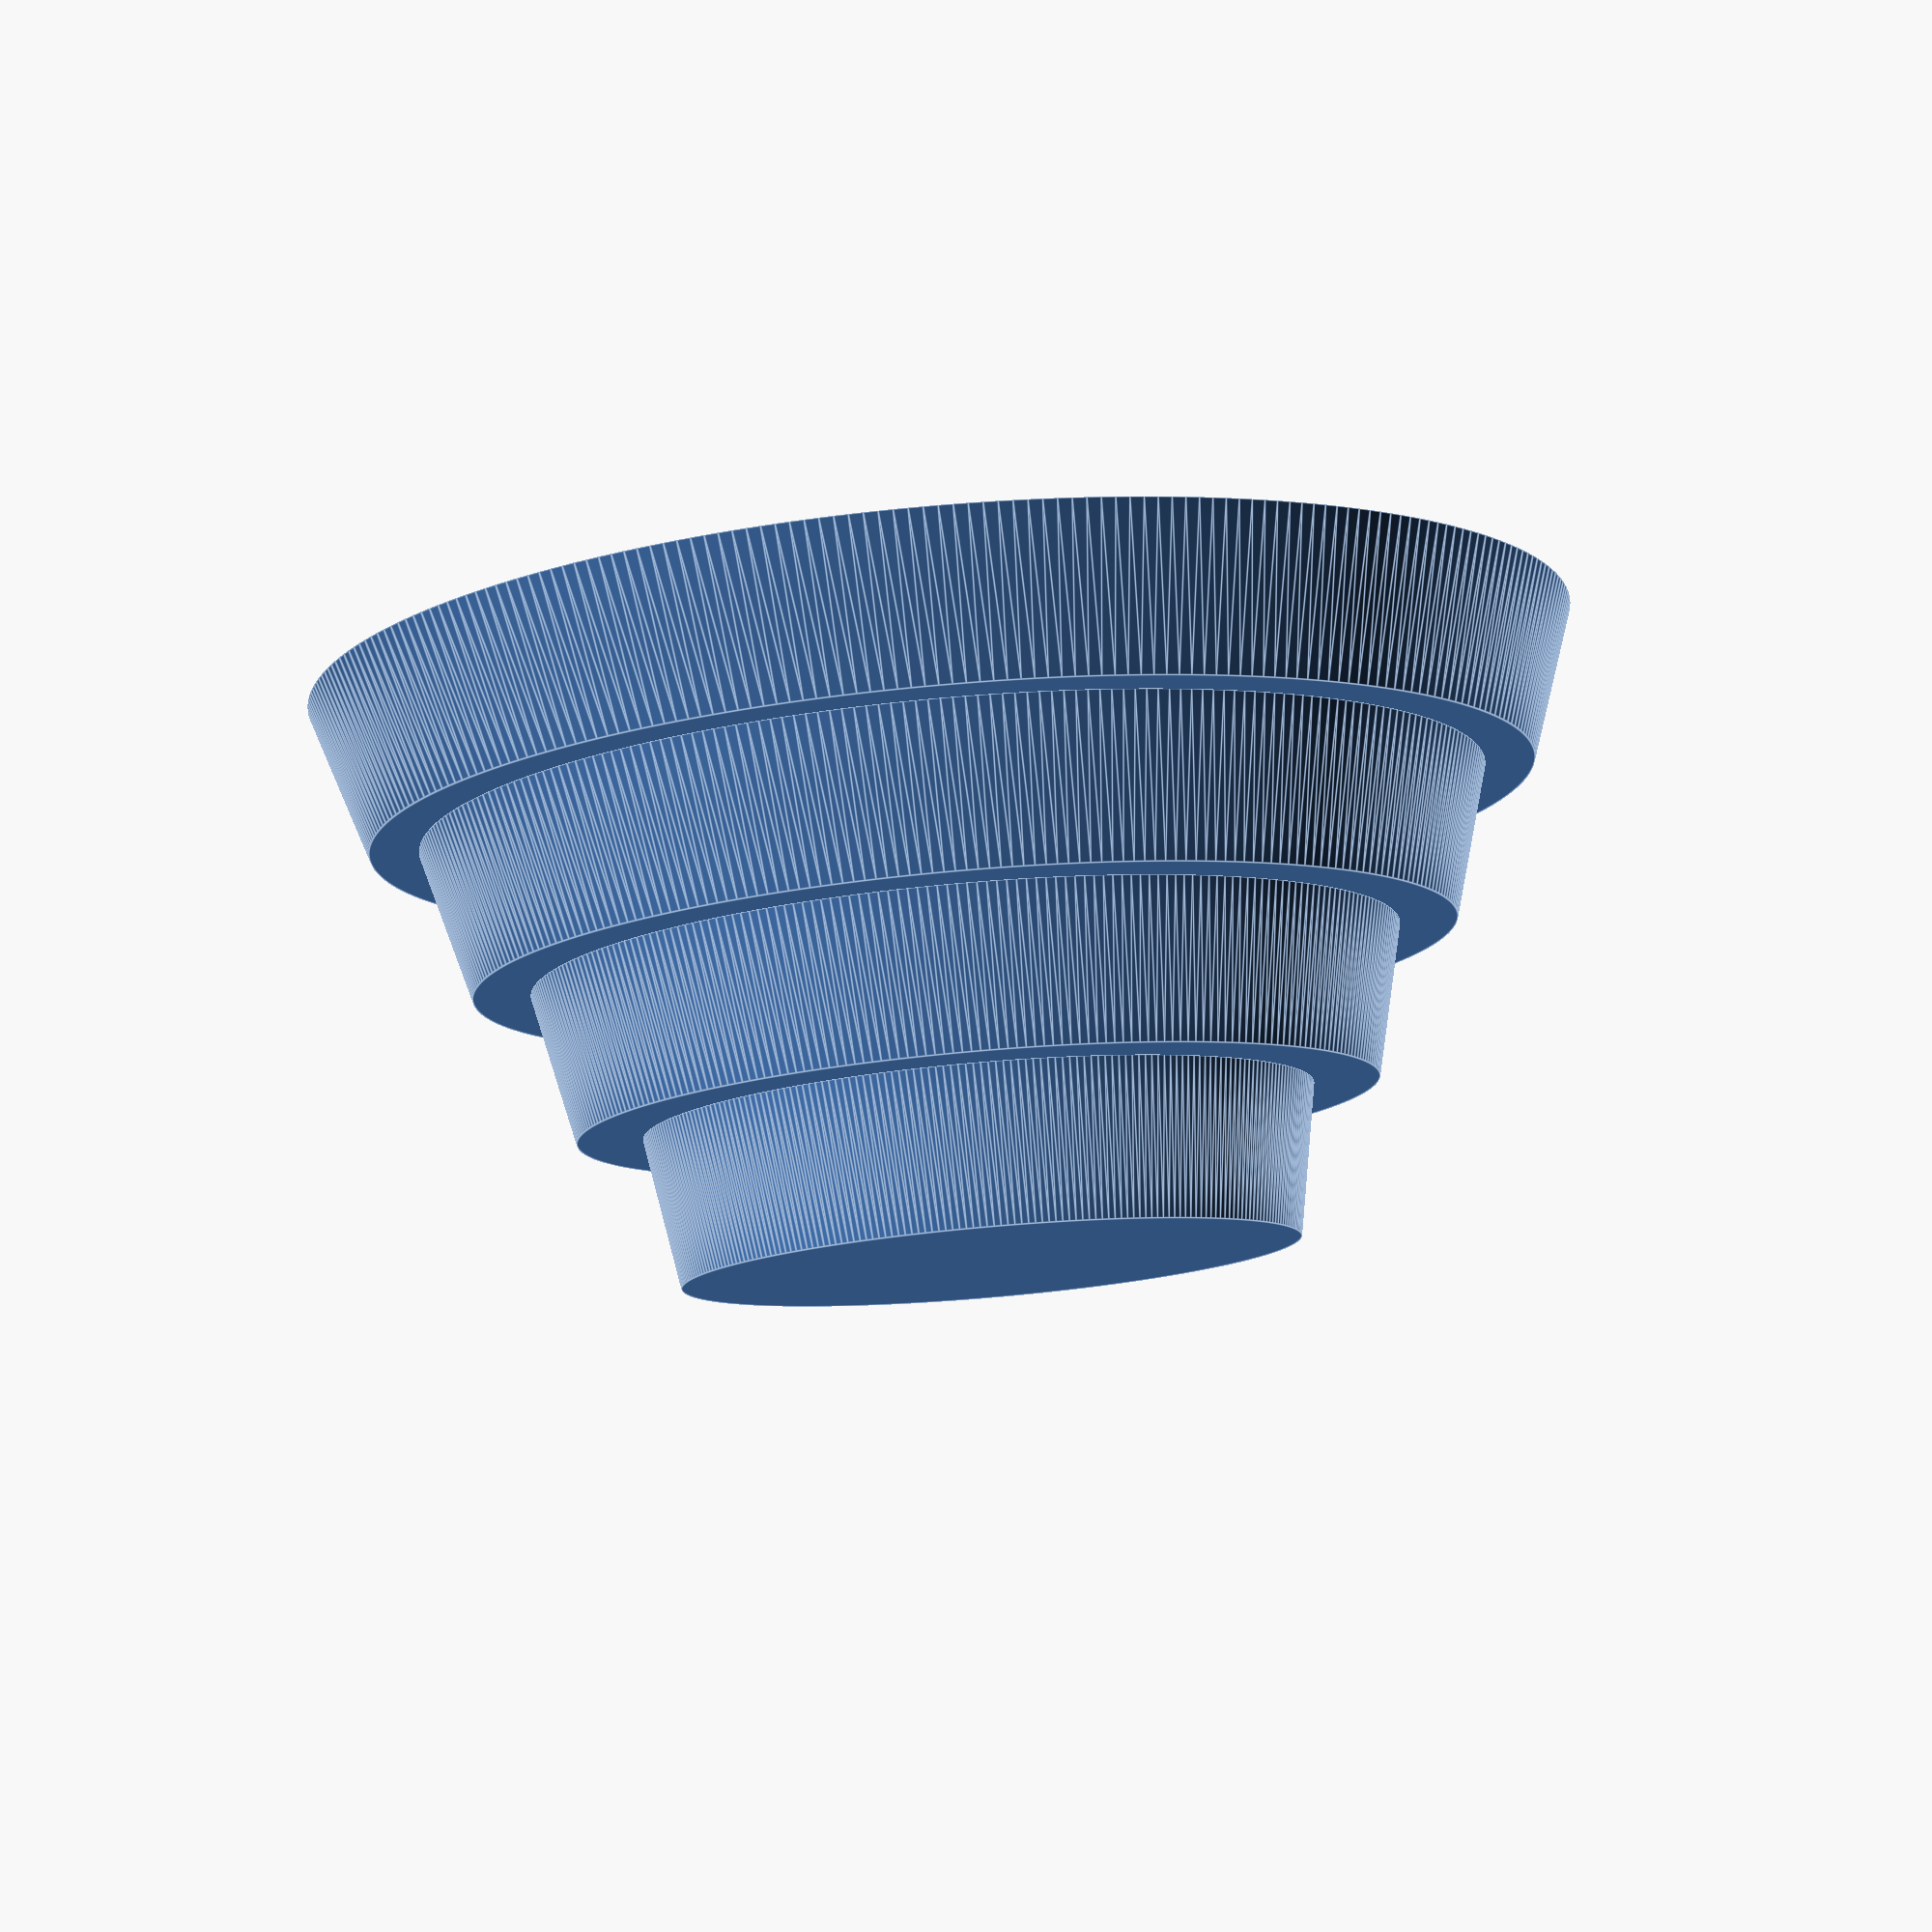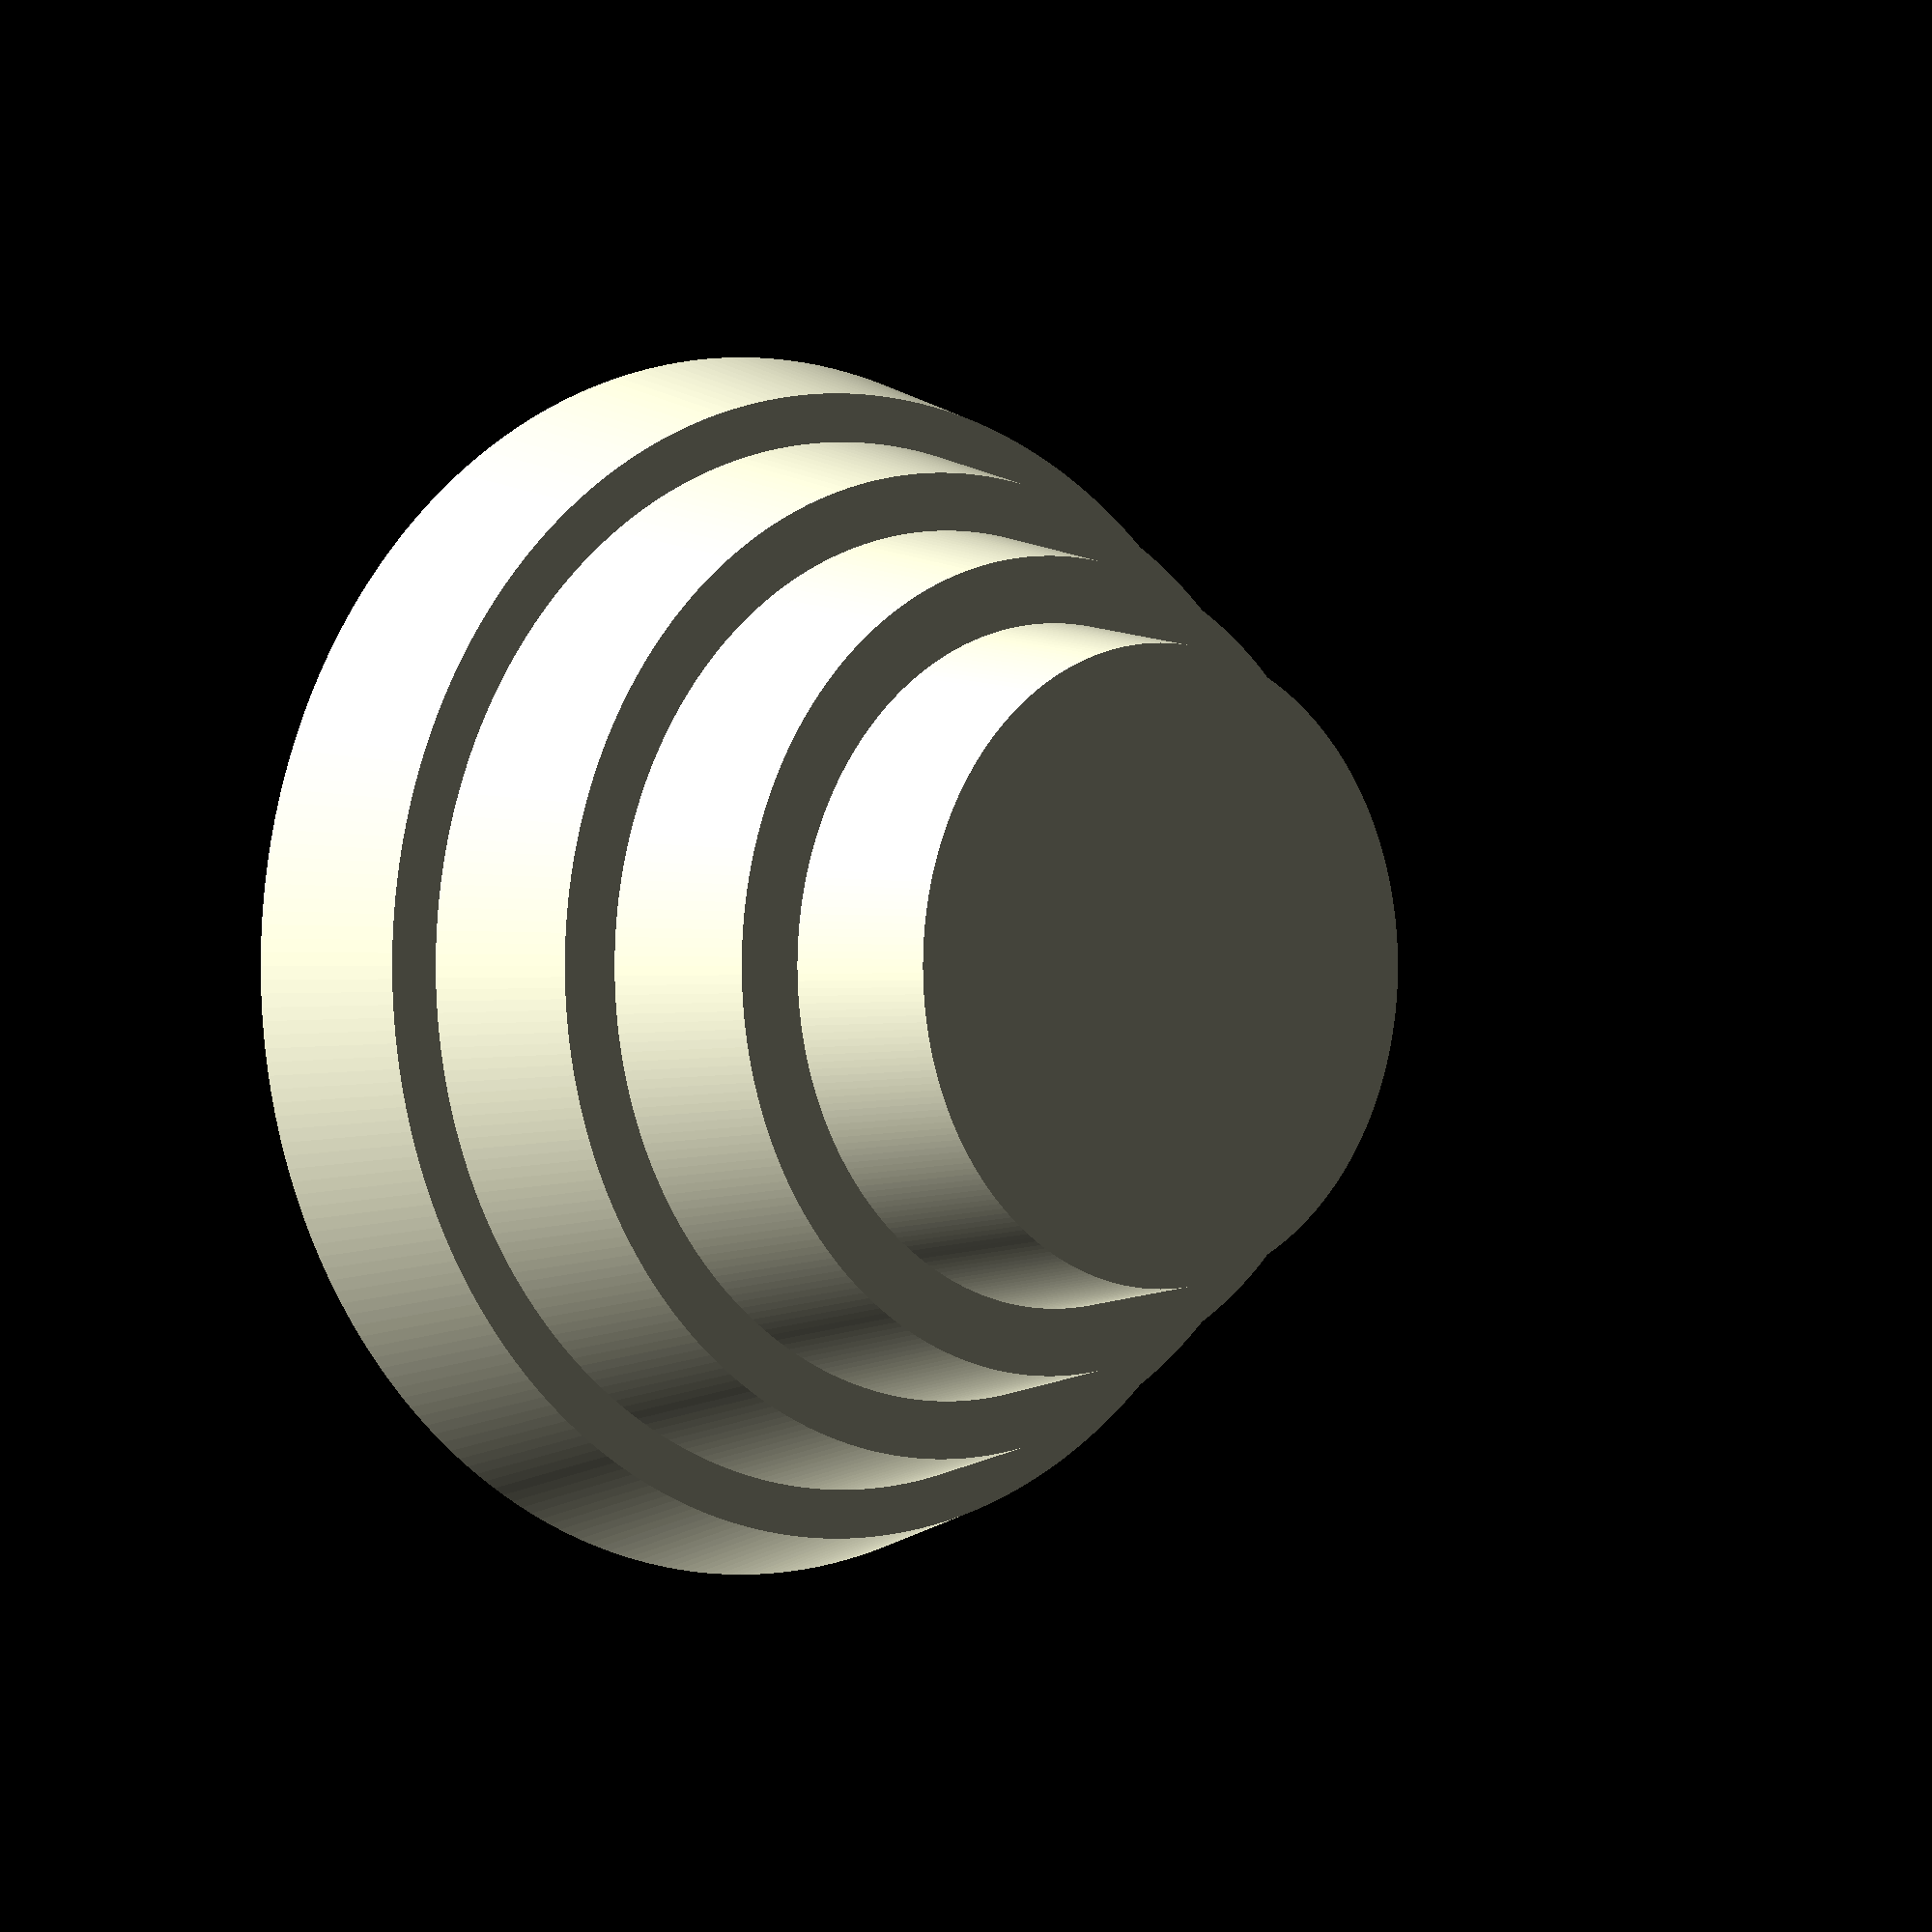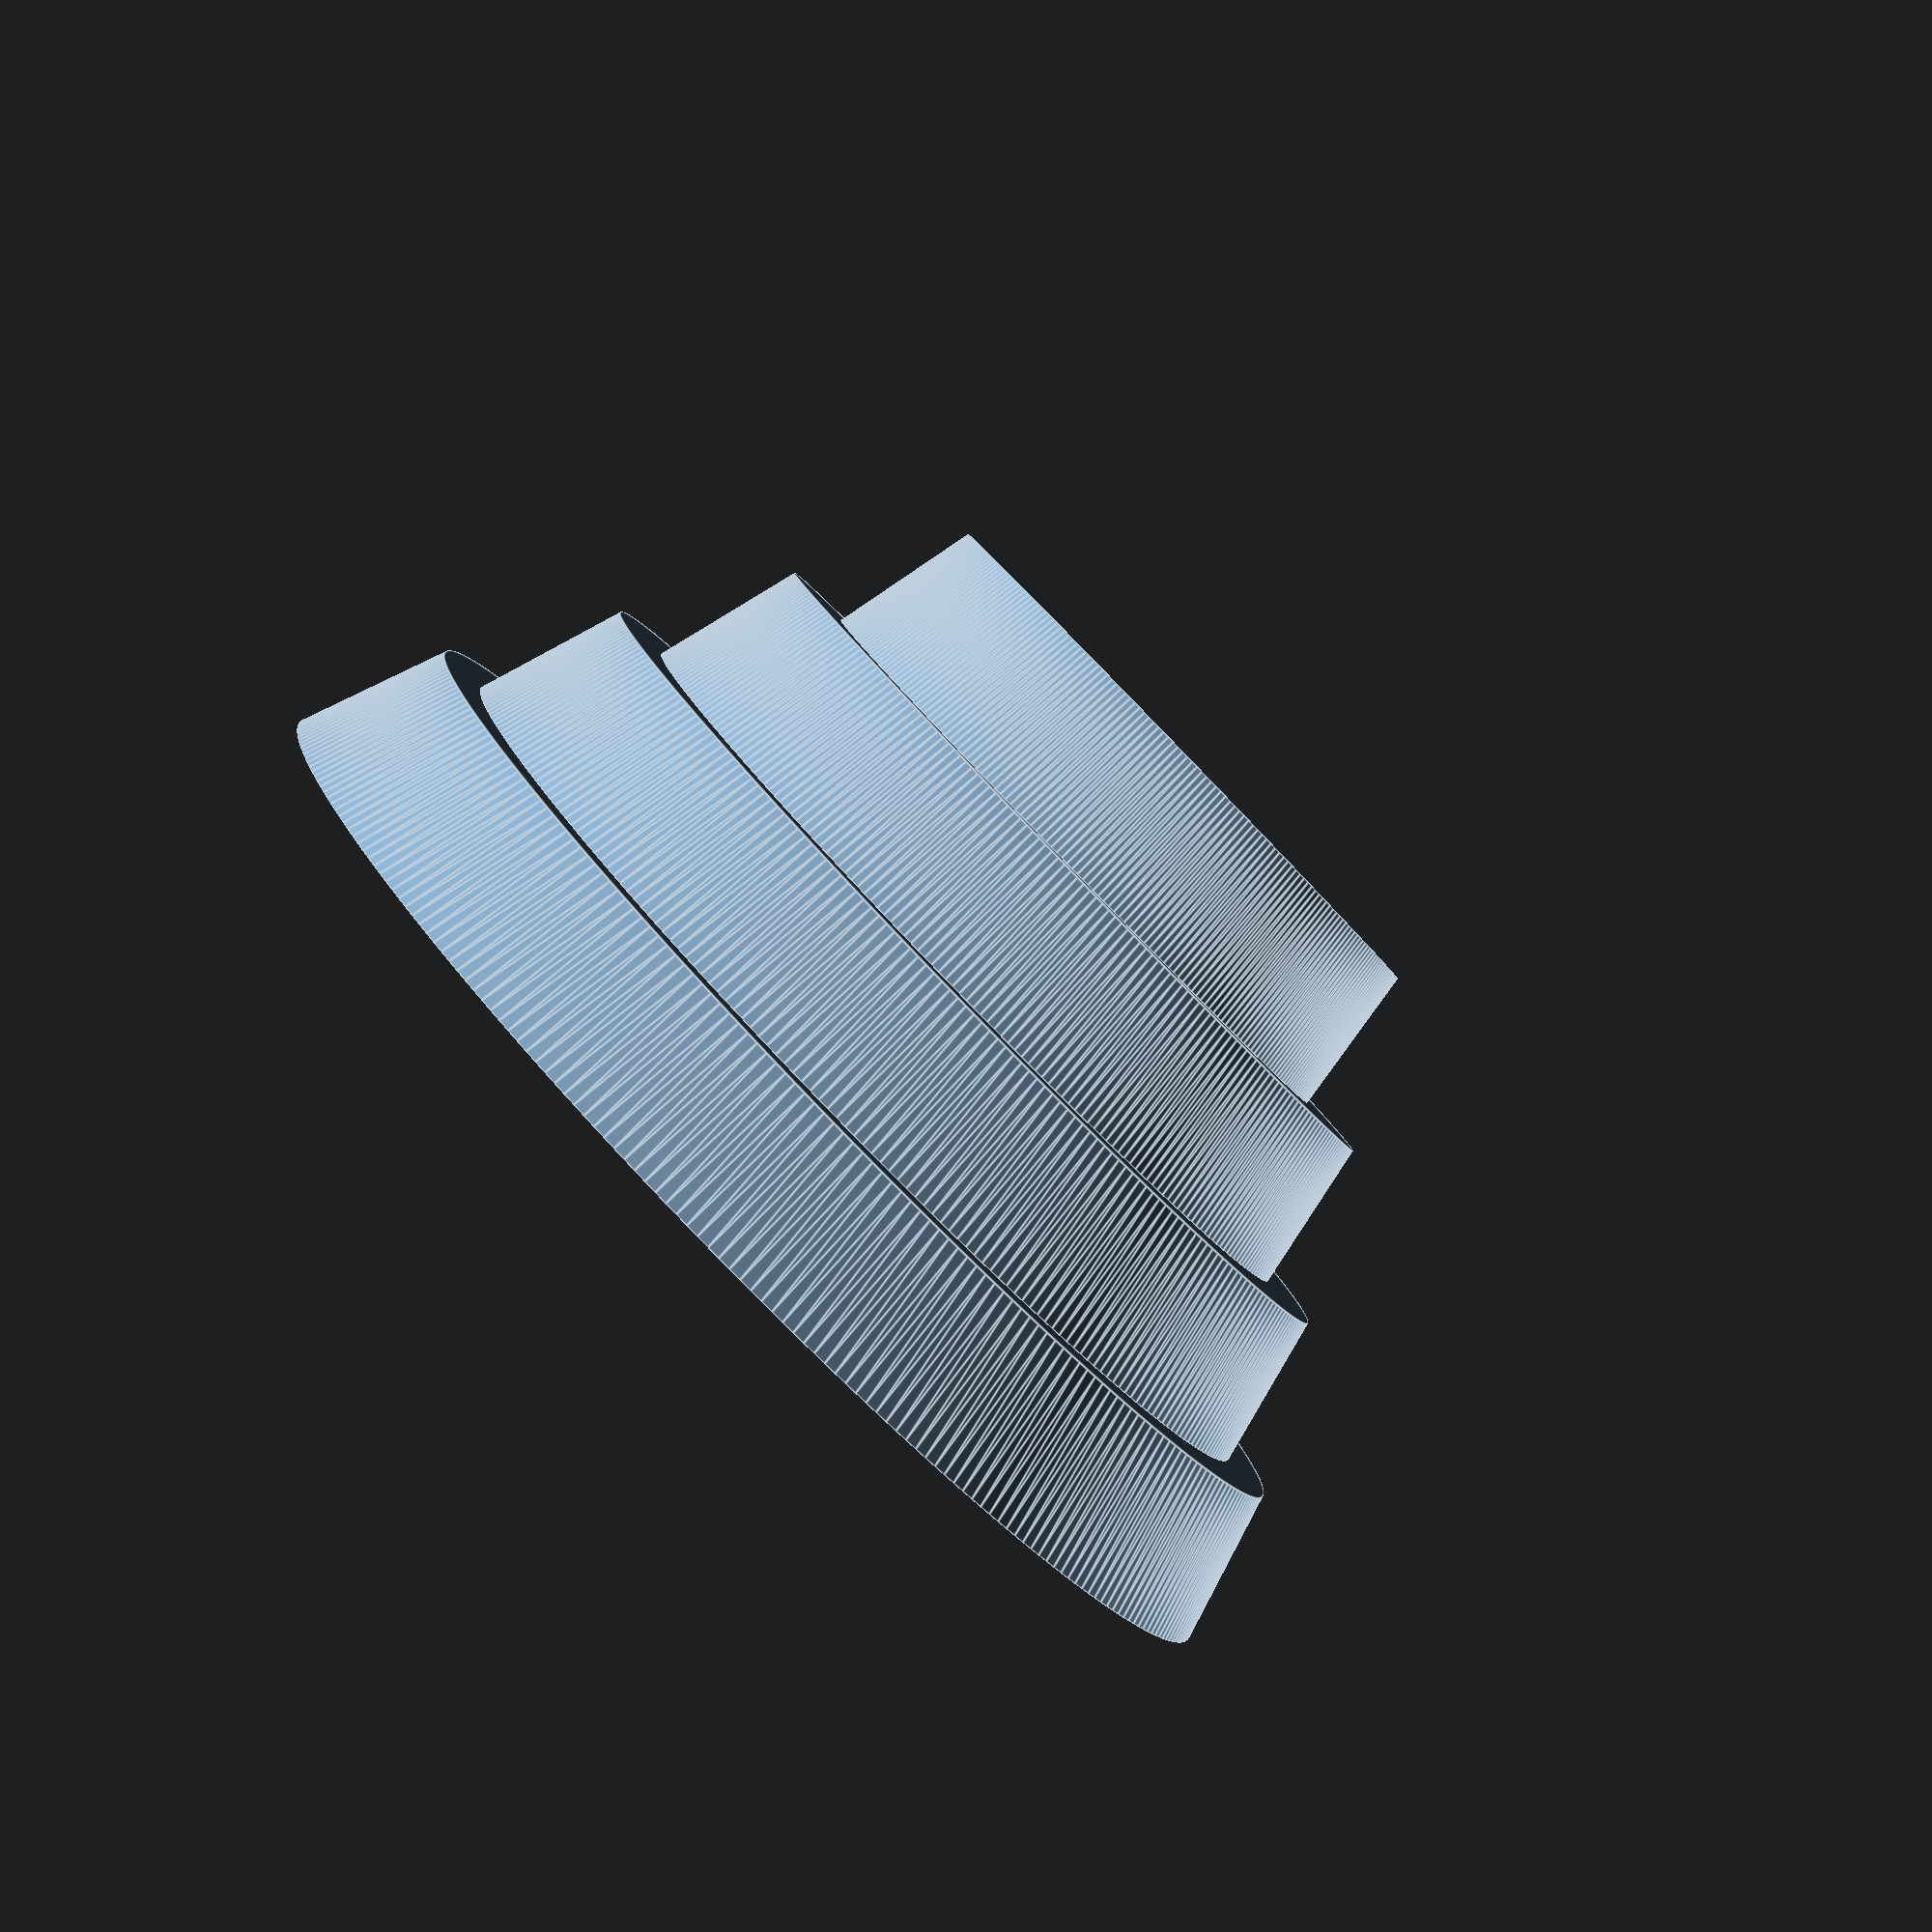
<openscad>
/*
   Devo Energy Dome 45 Record Adapter
   This script creates a 3D printed record adapter inspired by the iconic Devo Energy Dome hat.
   - Base diameter: 38 mm (to match the 45 adapter size)
   - Stepped dome: built with 4 tapered cylinders that shrink and slant inward
   - Central hole: about 7.5 mm diameter for the turntable post
   
   Auto-compilation: STL files are automatically generated via GitHub Actions
*/

// Set the resolution for smoother circles
$fn = 300;

// Parameters
base_diameter = 38;      // mm: diameter of the adapter's base
post_diameter = 7.5;     // mm: diameter of the turntable post hole
step_count = 4;          // Number of steps (layers)
total_height = 18;       // Total height of the adapter (mm)
reduction_per_step = 6;  // Reduction in diameter per step (mm)
taper_factor = 0.92;      // How much each step tapers inward (0.8 = 20% taper)

step_height = total_height / step_count;

// Module to create the stepped dome (hat shape) with inward slant
module devo_hat() {
  union() {
    for (i = [0 : step_count - 1]) {
      // Each step shrinks the diameter by reduction_per_step
      bottom_diameter = base_diameter - i * reduction_per_step;
      top_diameter = bottom_diameter * taper_factor;
      
      translate([0, 0, i * step_height])
        cylinder(d1 = bottom_diameter, d2 = top_diameter, h = step_height);
    }
  }
}

// Create the adapter and subtract the central post hole
difference() {
  devo_hat();
  // Subtract the post hole (and subtract 2mm so there is not a hole in the top)
  translate([0, 0, -1])
    cylinder(d = post_diameter, h = total_height - 2);
}

</openscad>
<views>
elev=280.1 azim=268.9 roll=355.1 proj=p view=edges
elev=0.0 azim=216.0 roll=319.6 proj=p view=solid
elev=265.8 azim=284.4 roll=225.9 proj=p view=edges
</views>
